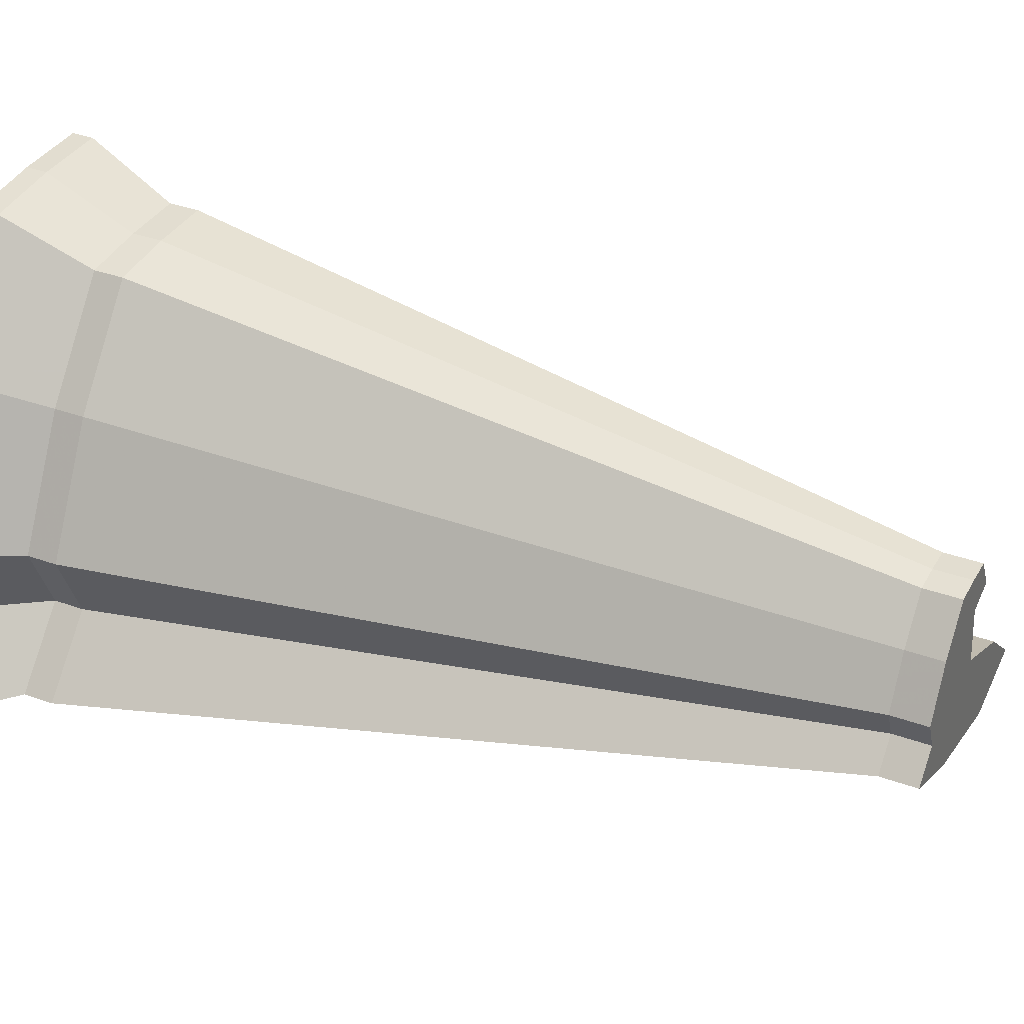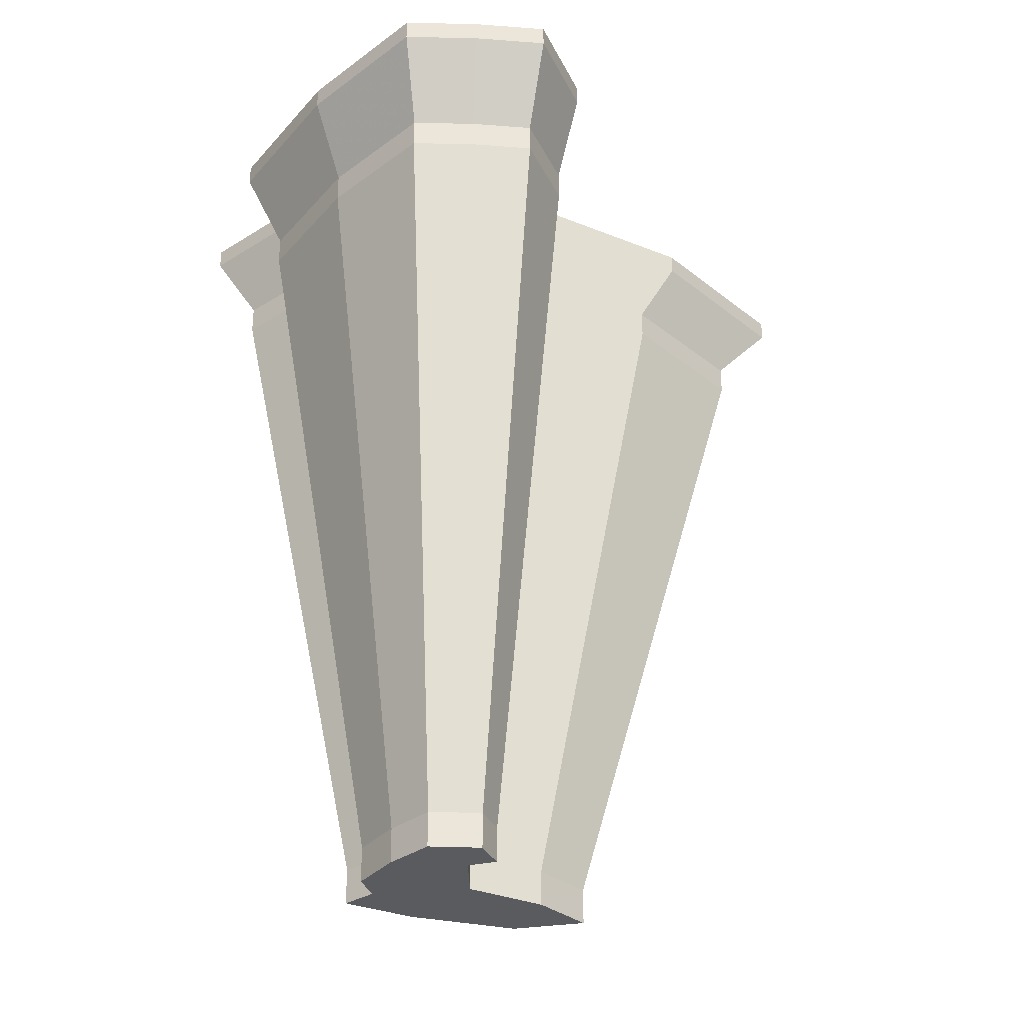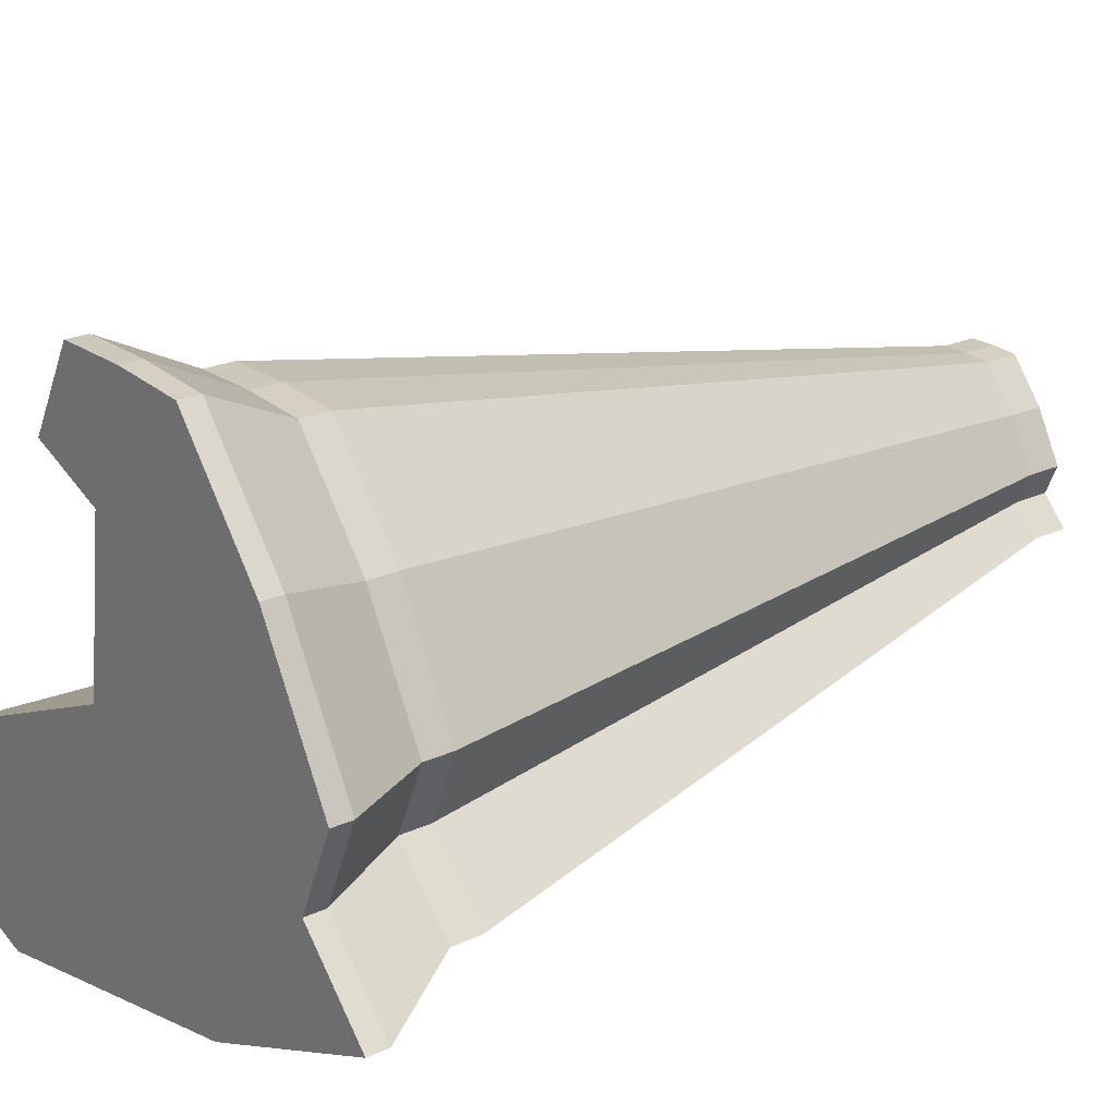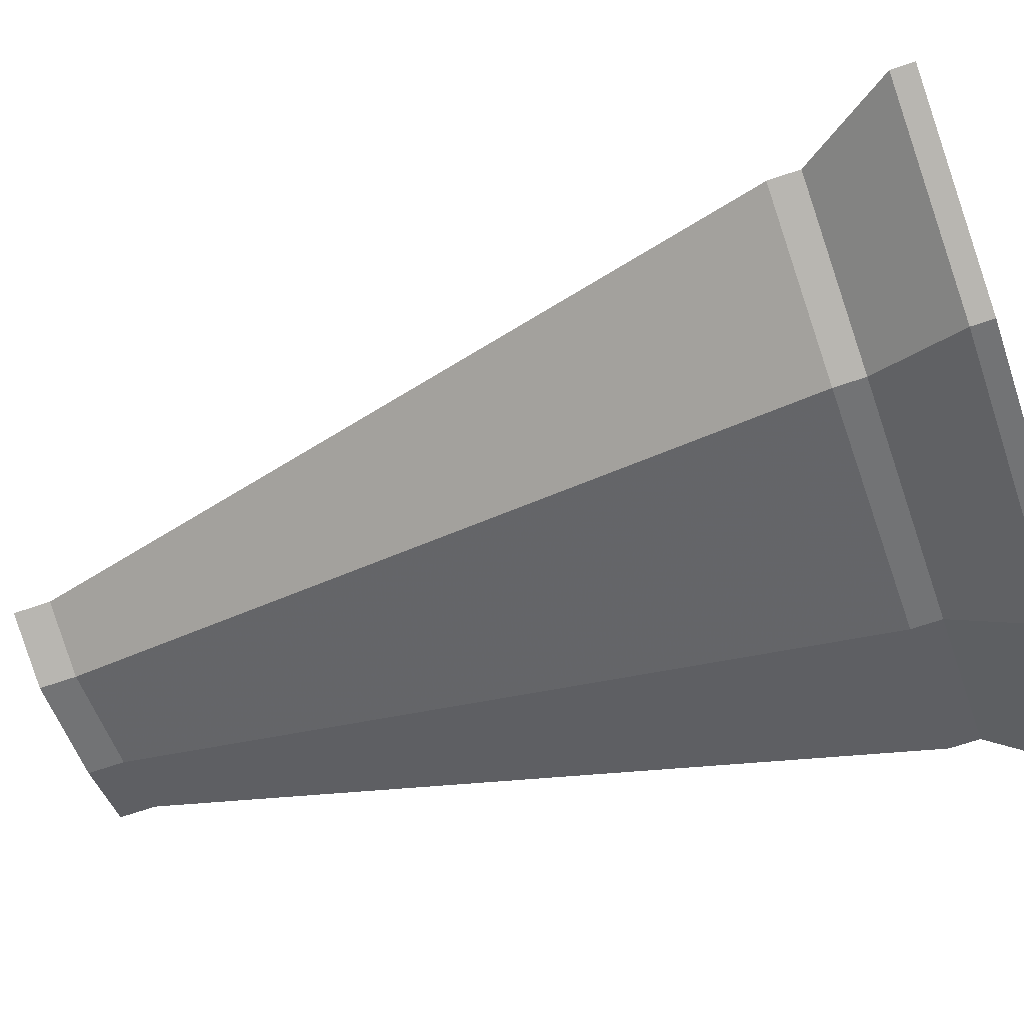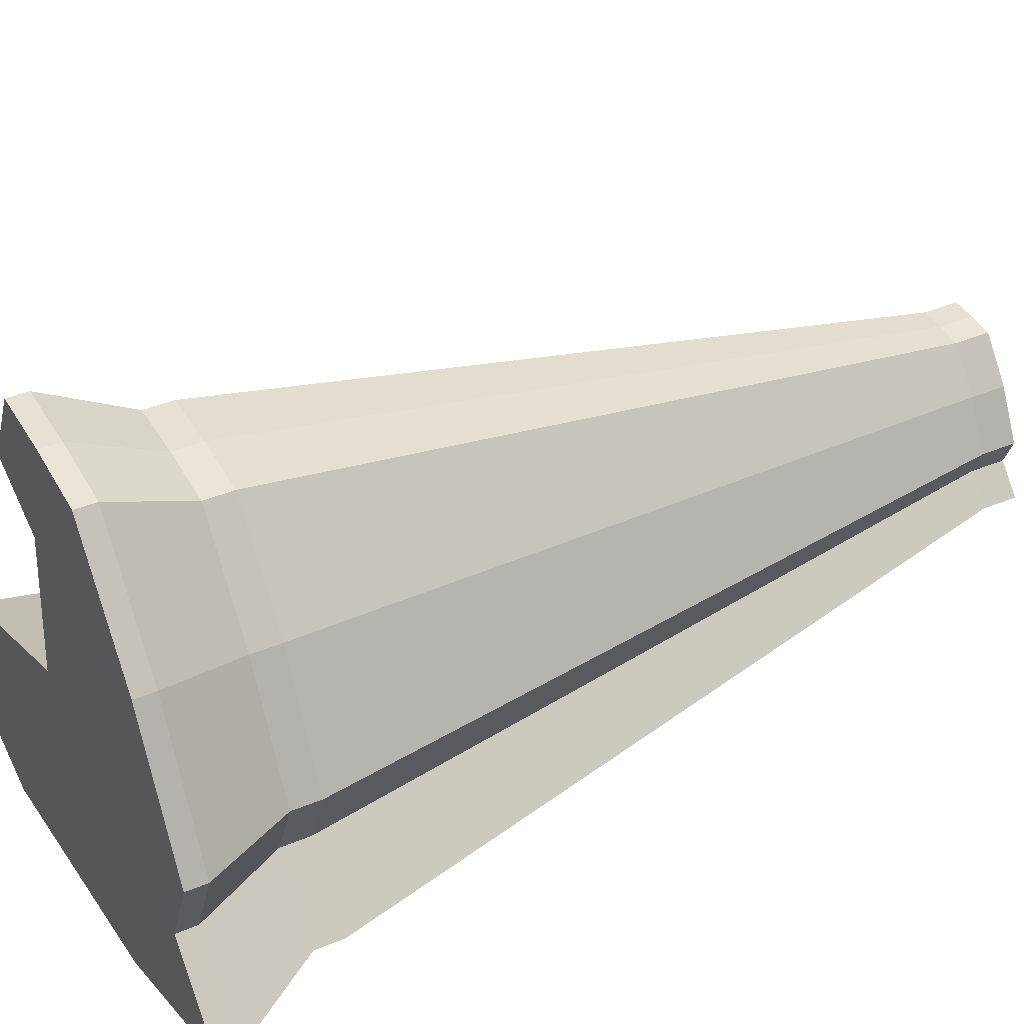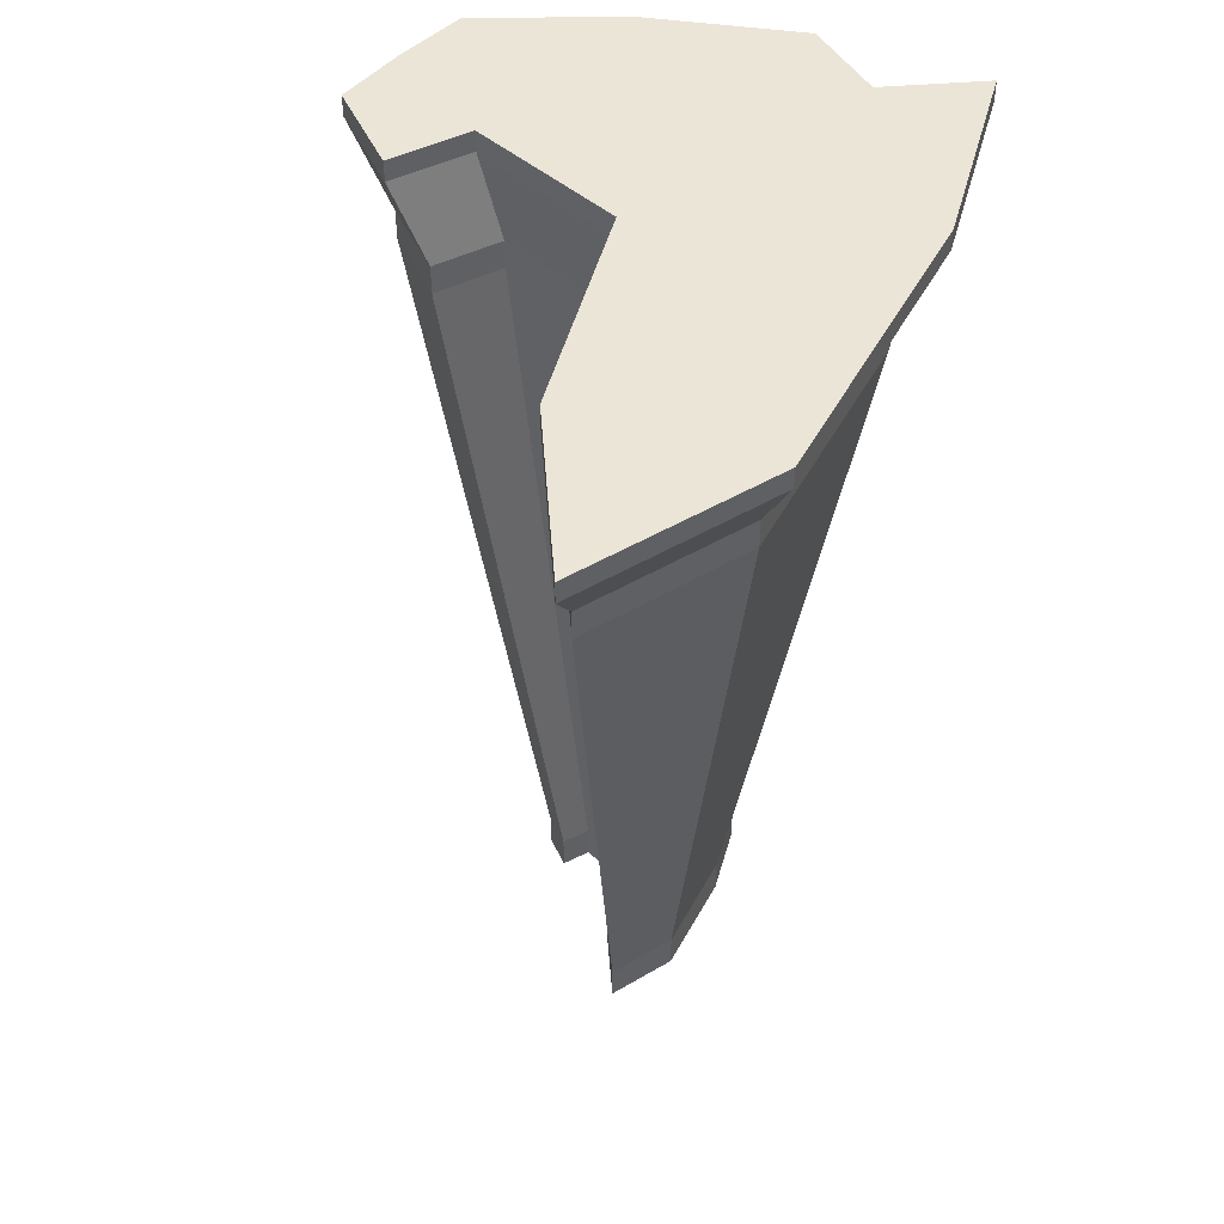
<metadata>
{"format":"obj","ext":"obj","renderer":"f3d","projection":"perspective","resolution":1024,"background":"white","views":[{"elev":35.1,"azim":-64.0,"up":"+Z"},{"elev":-32.5,"azim":-6.0,"up":"+Y"},{"elev":22.2,"azim":-128.9,"up":"+Z"},{"elev":-65.9,"azim":109.2,"up":"+Z"},{"elev":39.2,"azim":-117.7,"up":"+Z"},{"elev":45.8,"azim":127.5,"up":"+Y"}]}
</metadata>
<code>
v  -9.721 31.73 -6.626
v  -7.896 31.73 -4.323
v  -11.19 31.73 -9.374
v  -13.61 82.4 -8.199
v  -5.13 31.73 -9.775
v  -10.47 31.73 -11.01
v  -12.93 82.4 -14.33
v  -0.9598 31.73 -11.58
v  -11.88 31.73 -12.53
v  -8.07 31.73 -14.11
v  1.747 31.73 -13.99
v  -7.332 82.4 -10.13
v  -7.239 82.4 -0.7985
v  -2.042 82.4 -19.08
v  -2.108 31.73 -15.26
v  -6.421 31.73 -4.21
v  -5.551 31.73 -6.574
v  -4.969 31.73 -4.21
v  -4.021 31.73 -5.937
v  -20.36 82.4 -9.486
v  -16.13 82.4 -1.576
v  -10.87 82.4 5.056
v  -6.627 82.4 5.381
v  -2.447 82.4 5.381
v  0.2828 82.4 0.4093
v  -4.121 82.4 -1.426
v  -2.909 82.4 -10.64
v  9.097 82.4 -15.83
v  16.89 82.4 -22.79
v  5.792 82.4 -26.44
v  -11.37 82.4 -23.11
v  -22.34 82.4 -18.57
v  -18.29 82.4 -14.2
v  -8.845 31.73 -8.927
v  -6.634 31.73 -6.357
v  -6.666 31.73 -9.598
v  -8.609 31.73 -11.06
v  -4.829 31.73 -12.7
v  0.2828 81.21 0.4093
v  -2.447 81.21 5.381
v  -6.627 81.21 5.381
v  -10.87 81.21 5.056
v  -16.13 81.21 -1.576
v  -20.36 81.21 -9.486
v  -18.29 81.21 -14.2
v  -22.34 81.21 -18.57
v  -11.37 81.21 -23.11
v  5.792 81.21 -26.44
v  16.89 81.21 -22.79
v  9.097 81.21 -15.83
v  -2.909 81.21 -10.64
v  -4.121 81.21 -1.426
v  -0.7587 76.35 -1.15
v  -3.047 76.35 3.017
v  -6.551 76.35 3.017
v  -10.11 76.35 2.745
v  -14.52 76.35 -2.814
v  -18.06 76.35 -9.446
v  -16.33 76.35 -13.4
v  -19.73 76.35 -17.06
v  -10.53 76.35 -20.87
v  3.86 76.35 -23.66
v  13.16 76.35 -20.6
v  6.63 76.35 -14.77
v  -3.434 76.35 -10.41
v  -4.45 76.35 -2.689
v  -0.7587 74.7 -1.15
v  -3.047 74.7 3.017
v  -6.551 74.7 3.017
v  -10.11 74.7 2.745
v  -14.52 74.7 -2.814
v  -18.06 74.7 -9.446
v  -16.33 74.7 -13.4
v  -19.73 74.7 -17.06
v  -10.53 74.7 -20.87
v  3.86 74.7 -23.66
v  13.16 74.7 -20.6
v  6.63 74.7 -14.77
v  -3.434 74.7 -10.41
v  -4.45 74.7 -2.689
v  -0.9598 33.73 -11.58
v  -5.13 33.73 -9.775
v  -5.551 33.73 -6.574
v  -4.021 33.73 -5.937
v  -4.969 33.73 -4.21
v  -6.421 33.73 -4.21
v  -7.896 33.73 -4.323
v  -9.721 33.73 -6.626
v  -11.19 33.73 -9.374
v  -10.47 33.73 -11.01
v  -11.88 33.73 -12.53
v  -8.07 33.73 -14.11
v  -2.108 33.73 -15.26
v  1.747 33.73 -13.99
v  2.942 54.79 -13.22
v  -4.258 54.79 -10.1
v  -4.985 54.79 -4.577
v  -2.344 54.79 -3.476
v  -3.981 54.79 -0.4945
v  -6.488 54.79 -0.4945
v  -9.034 54.79 -0.6896
v  -12.19 54.79 -4.667
v  -14.72 54.79 -9.411
v  -13.48 54.79 -12.24
v  -15.91 54.79 -14.86
v  -9.335 54.79 -17.58
v  0.9603 54.79 -19.58
v  7.616 54.79 -17.39
o CHB
g CHB
f 20 21 22 4
f 4 22 13 12
f 33 20 4 7
f 7 4 12 14
f 32 33 7 31
f 31 7 14 30
f 13 26 27 12
f 12 27 28 14
f 14 28 29 30
f 13 22 23 26
f 26 23 24 25
f 3 1 88 89
f 1 2 87 88
f 2 16 86 87
f 16 18 85 86
f 18 19 84 85
f 19 17 83 84
f 17 5 82 83
f 5 8 81 82
f 8 11 94 81
f 11 15 93 94
f 15 10 92 93
f 10 9 91 92
f 9 6 90 91
f 6 3 89 90
f 3 34 2 1
f 34 36 35 2
f 6 37 34 3
f 37 38 36 34
f 9 10 37 6
f 10 15 38 37
f 35 36 5 17
f 36 38 8 5
f 38 15 11 8
f 35 17 16 2
f 17 19 18 16
f 43 21 20 44
f 42 22 21 43
f 41 23 22 42
f 40 24 23 41
f 39 25 24 40
f 52 26 25 39
f 51 27 26 52
f 50 28 27 51
f 49 29 28 50
f 48 30 29 49
f 47 31 30 48
f 46 32 31 47
f 45 33 32 46
f 44 20 33 45
f 57 43 44 58
f 56 42 43 57
f 55 41 42 56
f 54 40 41 55
f 53 39 40 54
f 66 52 39 53
f 65 51 52 66
f 64 50 51 65
f 63 49 50 64
f 62 48 49 63
f 61 47 48 62
f 60 46 47 61
f 59 45 46 60
f 58 44 45 59
f 71 57 58 72
f 70 56 57 71
f 69 55 56 70
f 68 54 55 69
f 67 53 54 68
f 80 66 53 67
f 79 65 66 80
f 78 64 65 79
f 77 63 64 78
f 76 62 63 77
f 75 61 62 76
f 74 60 61 75
f 73 59 60 74
f 72 58 59 73
f 88 102 103 89
f 87 101 102 88
f 86 100 101 87
f 85 99 100 86
f 84 98 99 85
f 83 97 98 84
f 82 96 97 83
f 81 95 96 82
f 94 108 95 81
f 93 107 108 94
f 92 106 107 93
f 91 105 106 92
f 90 104 105 91
f 89 103 104 90
f 102 71 72 103
f 101 70 71 102
f 100 69 70 101
f 99 68 69 100
f 98 67 68 99
f 97 80 67 98
f 96 79 80 97
f 95 78 79 96
f 108 77 78 95
f 107 76 77 108
f 106 75 76 107
f 105 74 75 106
f 104 73 74 105
f 103 72 73 104

</code>
